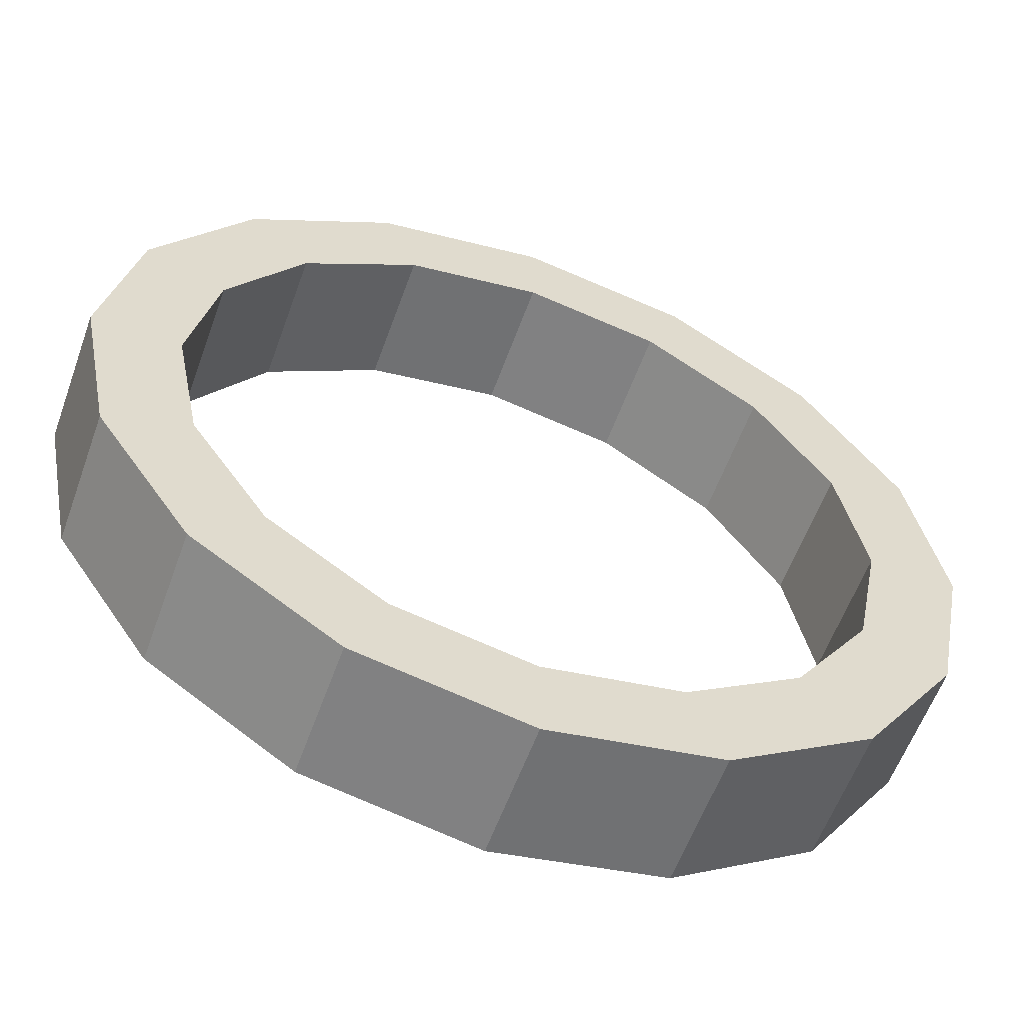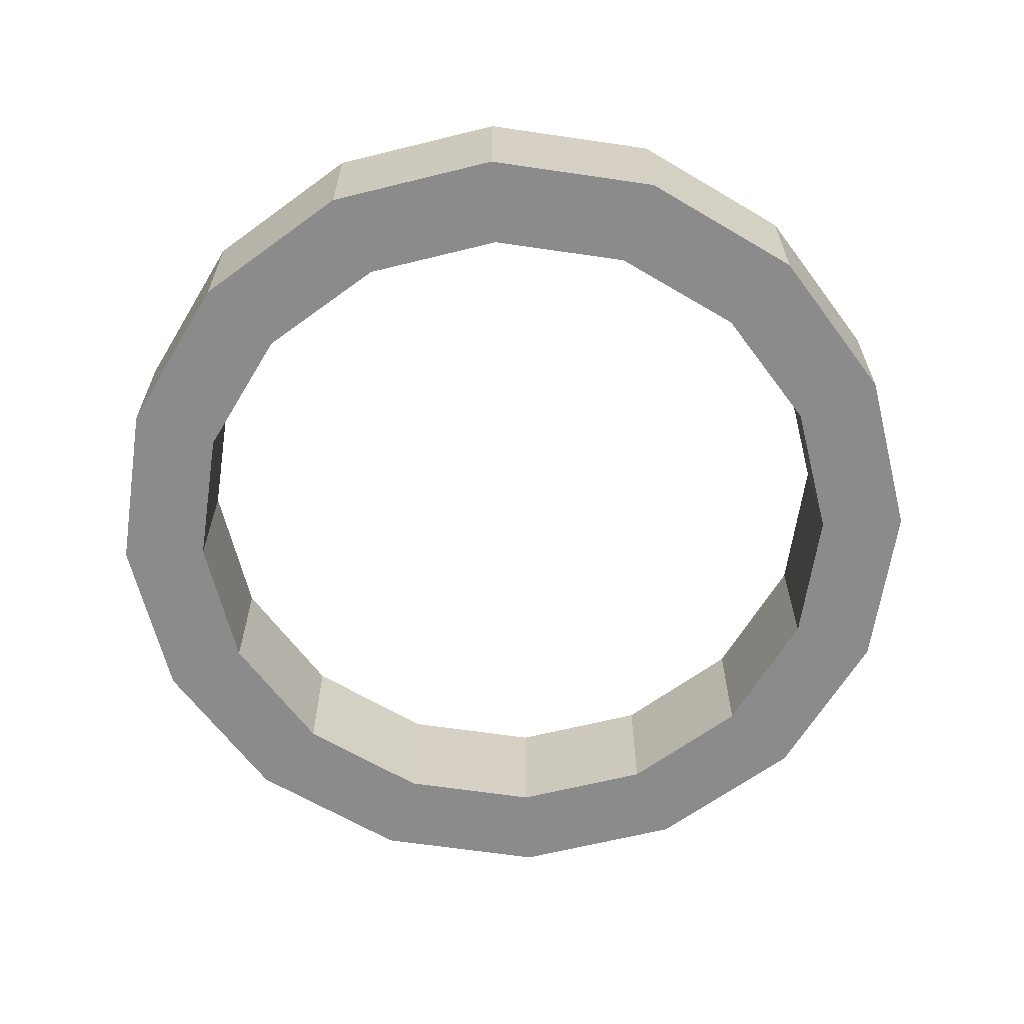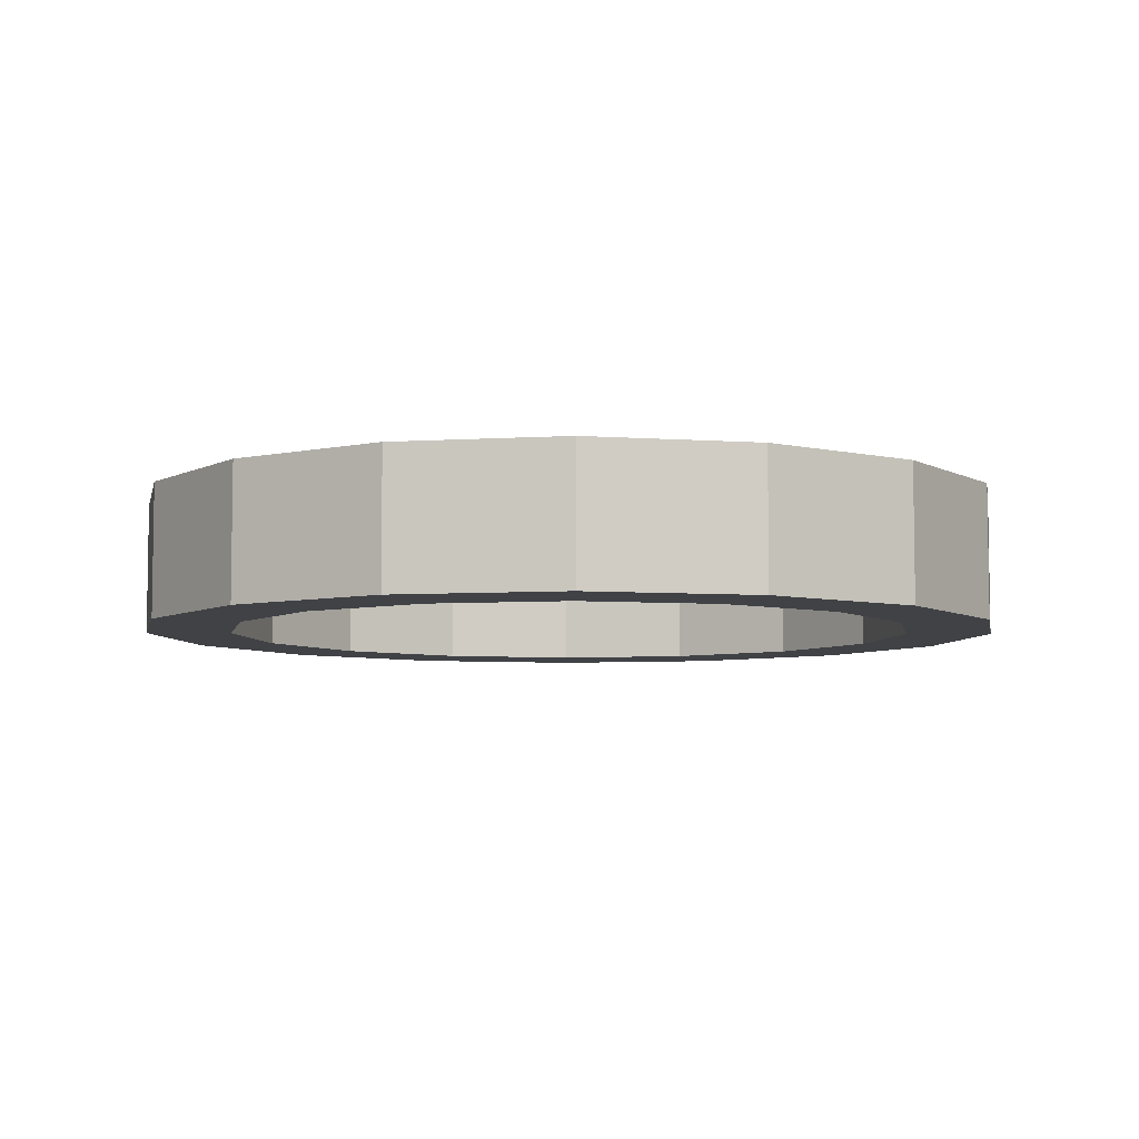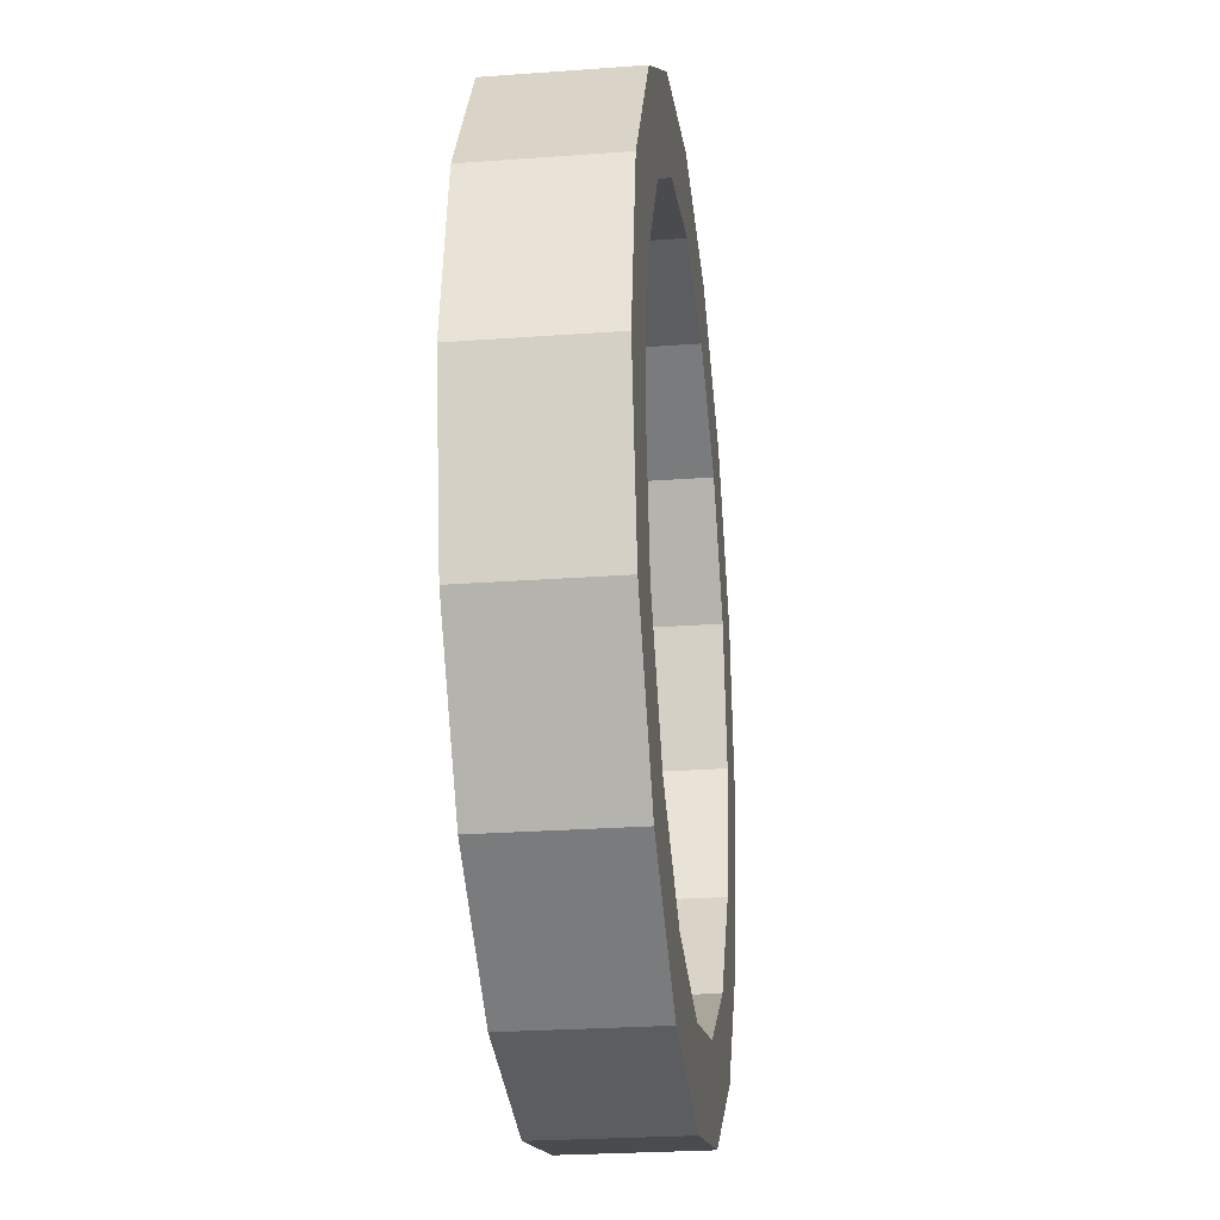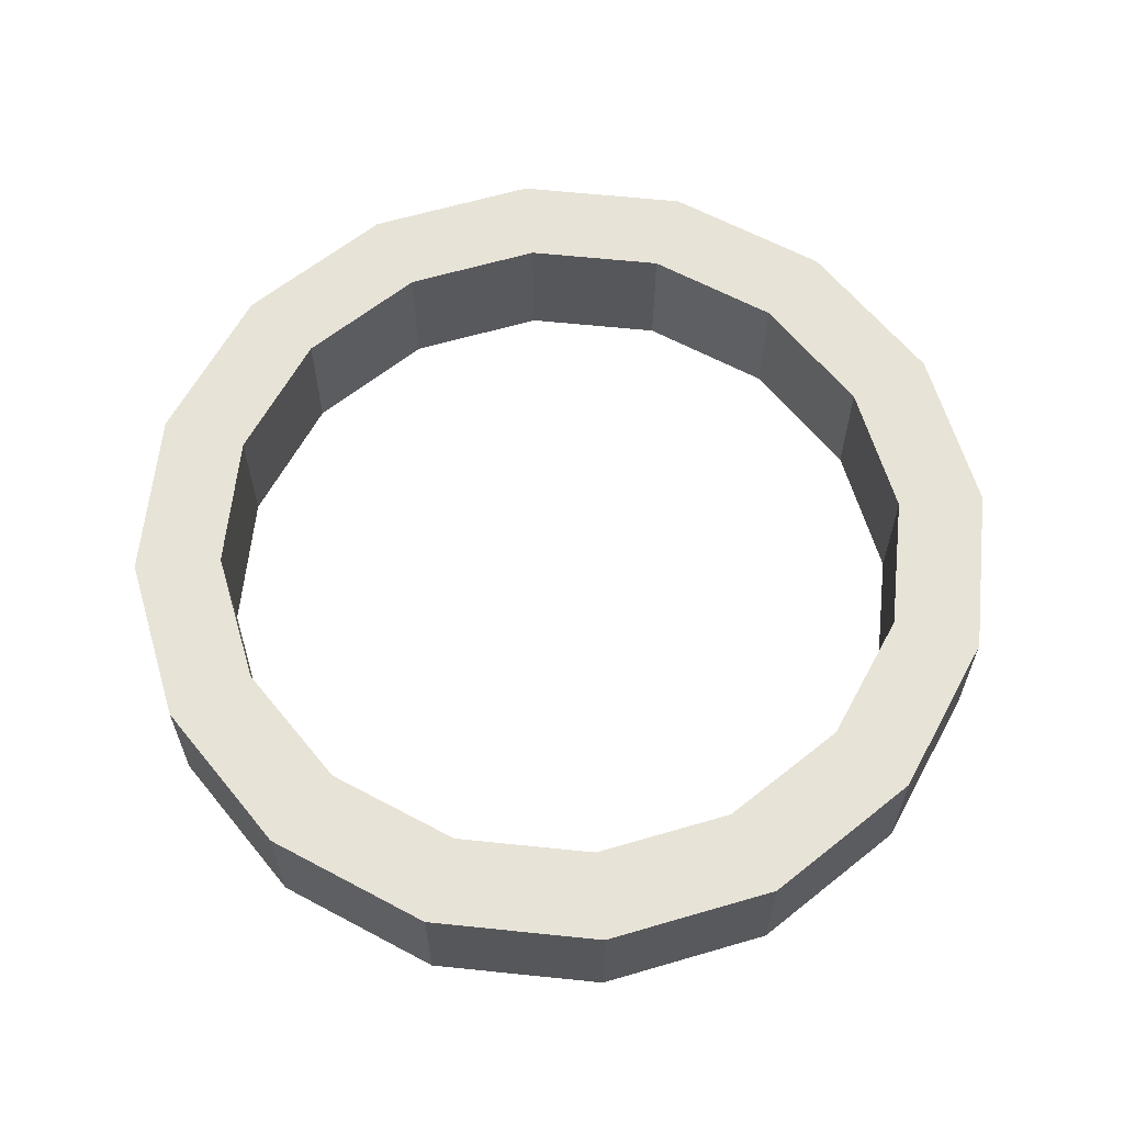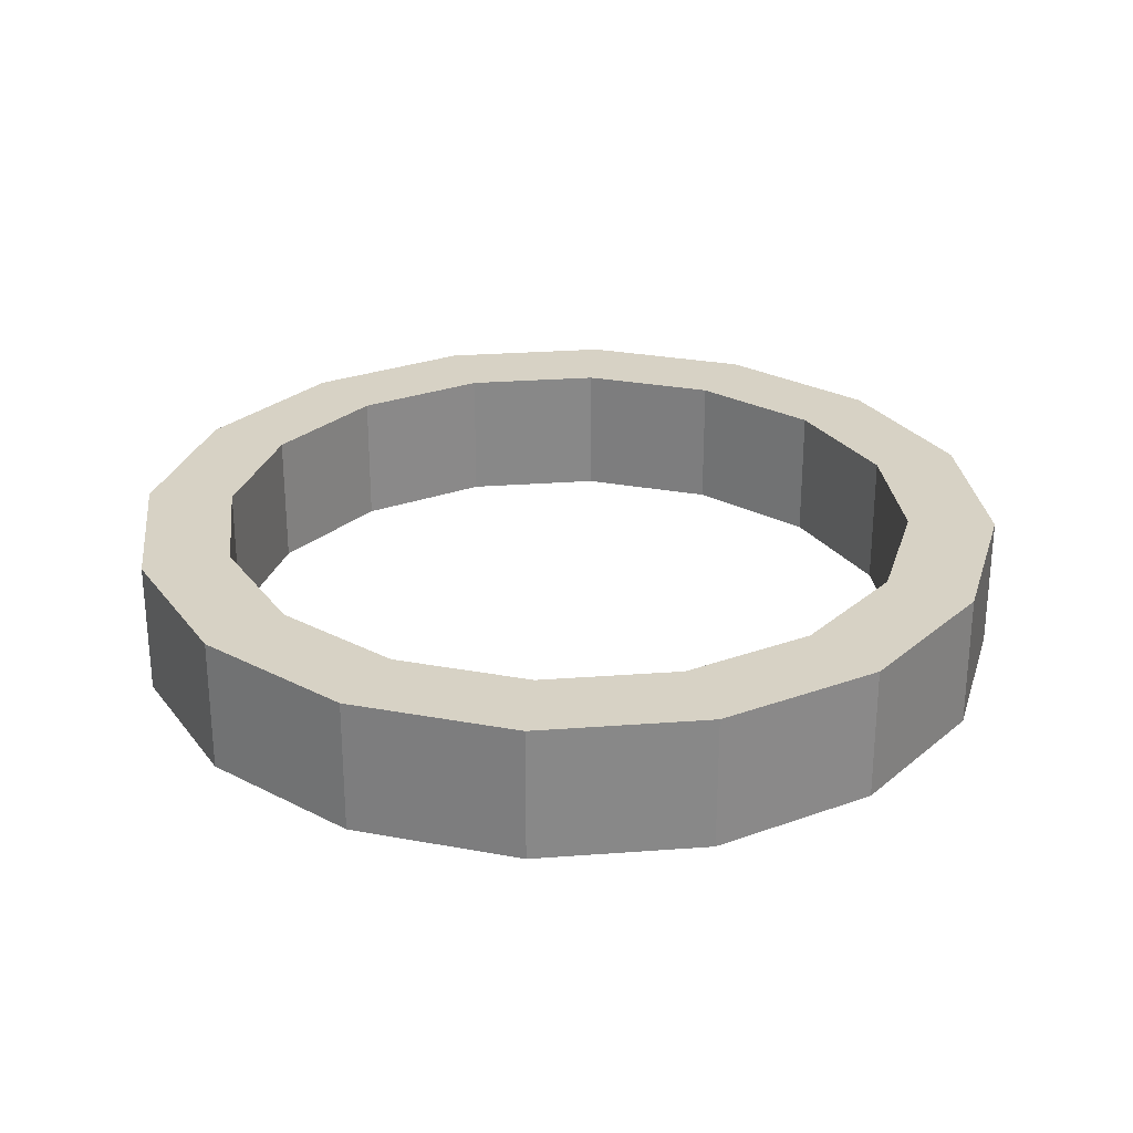
<metadata>
{"format":"obj","ext":"obj","renderer":"f3d","projection":"perspective","resolution":1024,"background":"white","views":[{"elev":-58.6,"azim":160.2,"up":"+Z"},{"elev":-63.8,"azim":115.3,"up":"+Y"},{"elev":-6.3,"azim":-90.7,"up":"+Y"},{"elev":-25.3,"azim":96.8,"up":"+Z"},{"elev":62.4,"azim":-117.8,"up":"+Y"},{"elev":27.5,"azim":-85.3,"up":"+Y"}]}
</metadata>
<code>
g pb_Mesh-1051954
v -0.0685 -0.0113 0.02837
v -0.1503 -0.0113 -0.3827
v -0.0685 0.3161 0.02837
v -0.1503 0.3161 -0.3827
v 0.06457 -0.0113 -0.3827
v 0.13 -0.0113 -0.05384
v 0.06457 0.3161 -0.3827
v 0.13 0.3161 -0.05384
v 0.1643 -0.0113 0.3768
v -0.0685 -0.0113 0.02837
v 0.1643 0.3161 0.3768
v -0.0685 0.3161 0.02837
v 0.13 -0.0113 -0.05384
v 0.3163 -0.0113 0.2249
v 0.13 0.3161 -0.05384
v 0.3163 0.3161 0.2249
v 0.5128 -0.0113 0.6097
v 0.1643 -0.0113 0.3768
v 0.5128 0.3161 0.6097
v 0.1643 0.3161 0.3768
v 0.3163 -0.0113 0.2249
v 0.595 -0.0113 0.4112
v 0.3163 0.3161 0.2249
v 0.595 0.3161 0.4112
v 0.9239 -0.0113 0.6915
v 0.5128 -0.0113 0.6097
v 0.9239 0.3161 0.6915
v 0.5128 0.3161 0.6097
v 0.595 -0.0113 0.4112
v 0.9239 -0.0113 0.4766
v 0.595 0.3161 0.4112
v 0.9239 0.3161 0.4766
v 1.335 -0.0113 0.6097
v 0.9239 -0.0113 0.6915
v 1.335 0.3161 0.6097
v 0.9239 0.3161 0.6915
v 0.9239 -0.0113 0.4766
v 1.253 -0.0113 0.4112
v 0.9239 0.3161 0.4766
v 1.253 0.3161 0.4112
v 1.683 -0.0113 0.3768
v 1.335 -0.0113 0.6097
v 1.683 0.3161 0.3768
v 1.335 0.3161 0.6097
v 1.253 -0.0113 0.4112
v 1.532 -0.0113 0.2249
v 1.253 0.3161 0.4112
v 1.532 0.3161 0.2249
v 1.916 -0.0113 0.02837
v 1.683 -0.0113 0.3768
v 1.916 0.3161 0.02837
v 1.683 0.3161 0.3768
v 1.532 -0.0113 0.2249
v 1.718 -0.0113 -0.05384
v 1.532 0.3161 0.2249
v 1.718 0.3161 -0.05384
v 1.998 -0.0113 -0.3827
v 1.916 -0.0113 0.02837
v 1.998 0.3161 -0.3827
v 1.916 0.3161 0.02837
v 1.718 -0.0113 -0.05384
v 1.783 -0.0113 -0.3827
v 1.718 0.3161 -0.05384
v 1.783 0.3161 -0.3827
v 1.916 -0.0113 -0.7937
v 1.998 -0.0113 -0.3827
v 1.916 0.3161 -0.7937
v 1.998 0.3161 -0.3827
v 1.783 -0.0113 -0.3827
v 1.718 -0.0113 -0.7115
v 1.783 0.3161 -0.3827
v 1.718 0.3161 -0.7115
v 1.683 -0.0113 -1.142
v 1.916 -0.0113 -0.7937
v 1.683 0.3161 -1.142
v 1.916 0.3161 -0.7937
v 1.718 -0.0113 -0.7115
v 1.532 -0.0113 -0.9903
v 1.718 0.3161 -0.7115
v 1.532 0.3161 -0.9903
v 1.335 -0.0113 -1.375
v 1.683 -0.0113 -1.142
v 1.335 0.3161 -1.375
v 1.683 0.3161 -1.142
v 1.532 -0.0113 -0.9903
v 1.253 -0.0113 -1.177
v 1.532 0.3161 -0.9903
v 1.253 0.3161 -1.177
v 0.9239 -0.0113 -1.457
v 1.335 -0.0113 -1.375
v 0.9239 0.3161 -1.457
v 1.335 0.3161 -1.375
v 1.253 -0.0113 -1.177
v 0.9239 -0.0113 -1.242
v 1.253 0.3161 -1.177
v 0.9239 0.3161 -1.242
v 0.5128 -0.0113 -1.375
v 0.9239 -0.0113 -1.457
v 0.5128 0.3161 -1.375
v 0.9239 0.3161 -1.457
v 0.9239 -0.0113 -1.242
v 0.595 -0.0113 -1.177
v 0.9239 0.3161 -1.242
v 0.595 0.3161 -1.177
v 0.1643 -0.0113 -1.142
v 0.5128 -0.0113 -1.375
v 0.1643 0.3161 -1.142
v 0.5128 0.3161 -1.375
v 0.595 -0.0113 -1.177
v 0.3163 -0.0113 -0.9903
v 0.595 0.3161 -1.177
v 0.3163 0.3161 -0.9903
v -0.0685 -0.0113 -0.7937
v 0.1643 -0.0113 -1.142
v -0.0685 0.3161 -0.7937
v 0.1643 0.3161 -1.142
v 0.3163 -0.0113 -0.9903
v 0.13 -0.0113 -0.7115
v 0.3163 0.3161 -0.9903
v 0.13 0.3161 -0.7115
v -0.1503 -0.0113 -0.3827
v -0.0685 -0.0113 -0.7937
v -0.1503 0.3161 -0.3827
v -0.0685 0.3161 -0.7937
v 0.13 -0.0113 -0.7115
v 0.06457 -0.0113 -0.3827
v 0.13 0.3161 -0.7115
v 0.06457 0.3161 -0.3827
v -0.1503 -0.0113 -0.3827
v -0.0685 -0.0113 0.02837
v 0.06457 -0.0113 -0.3827
v 0.13 -0.0113 -0.05384
v -0.0685 0.3161 0.02837
v -0.1503 0.3161 -0.3827
v 0.13 0.3161 -0.05384
v 0.06457 0.3161 -0.3827
v 0.1643 -0.0113 0.3768
v 0.3163 -0.0113 0.2249
v 0.1643 0.3161 0.3768
v 0.3163 0.3161 0.2249
v 0.5128 -0.0113 0.6097
v 0.595 -0.0113 0.4112
v 0.5128 0.3161 0.6097
v 0.595 0.3161 0.4112
v 0.9239 -0.0113 0.6915
v 0.9239 -0.0113 0.4766
v 0.9239 0.3161 0.6915
v 0.9239 0.3161 0.4766
v 1.335 -0.0113 0.6097
v 1.253 -0.0113 0.4112
v 1.335 0.3161 0.6097
v 1.253 0.3161 0.4112
v 1.683 -0.0113 0.3768
v 1.253 -0.0113 0.4112
v 1.532 -0.0113 0.2249
v 1.683 0.3161 0.3768
v 1.335 0.3161 0.6097
v 1.532 0.3161 0.2249
v 1.683 -0.0113 0.3768
v 1.916 -0.0113 0.02837
v 1.718 -0.0113 -0.05384
v 1.916 0.3161 0.02837
v 1.683 0.3161 0.3768
v 1.718 0.3161 -0.05384
v 1.998 -0.0113 -0.3827
v 1.718 -0.0113 -0.05384
v 1.783 -0.0113 -0.3827
v 1.998 0.3161 -0.3827
v 1.783 0.3161 -0.3827
v 1.718 0.3161 -0.05384
v 1.916 -0.0113 -0.7937
v 1.783 -0.0113 -0.3827
v 1.718 -0.0113 -0.7115
v 1.916 0.3161 -0.7937
v 1.718 0.3161 -0.7115
v 1.683 -0.0113 -1.142
v 1.718 -0.0113 -0.7115
v 1.532 -0.0113 -0.9903
v 1.683 0.3161 -1.142
v 1.532 0.3161 -0.9903
v 1.335 -0.0113 -1.375
v 1.532 -0.0113 -0.9903
v 1.253 -0.0113 -1.177
v 1.335 0.3161 -1.375
v 1.683 0.3161 -1.142
v 1.253 0.3161 -1.177
v 1.532 0.3161 -0.9903
v 1.335 -0.0113 -1.375
v 0.9239 -0.0113 -1.457
v 1.253 -0.0113 -1.177
v 0.9239 -0.0113 -1.242
v 0.9239 0.3161 -1.457
v 0.9239 0.3161 -1.242
v 1.253 0.3161 -1.177
v 0.5128 -0.0113 -1.375
v 0.595 -0.0113 -1.177
v 0.5128 0.3161 -1.375
v 0.595 0.3161 -1.177
v 0.1643 -0.0113 -1.142
v 0.595 -0.0113 -1.177
v 0.3163 -0.0113 -0.9903
v 0.1643 0.3161 -1.142
v 0.5128 0.3161 -1.375
v 0.3163 0.3161 -0.9903
v 0.1643 -0.0113 -1.142
v -0.0685 -0.0113 -0.7937
v 0.13 -0.0113 -0.7115
v -0.0685 0.3161 -0.7937
v 0.13 0.3161 -0.7115
v 0.3163 0.3161 -0.9903
g pb_Mesh-1051954_0
f 3 2 1
f 3 4 2
f 7 6 5
f 7 8 6
f 11 10 9
f 11 12 10
f 15 14 13
f 15 16 14
f 19 18 17
f 19 20 18
f 23 22 21
f 23 24 22
f 27 26 25
f 27 28 26
f 31 30 29
f 31 32 30
f 35 34 33
f 35 36 34
f 39 38 37
f 39 40 38
f 43 42 41
f 43 44 42
f 47 46 45
f 47 48 46
f 51 50 49
f 51 52 50
f 55 54 53
f 55 56 54
f 59 58 57
f 59 60 58
f 63 62 61
f 63 64 62
f 67 66 65
f 67 68 66
f 71 70 69
f 71 72 70
f 75 74 73
f 75 76 74
f 79 78 77
f 79 80 78
f 83 82 81
f 83 84 82
f 87 86 85
f 87 88 86
f 91 90 89
f 91 92 90
f 95 94 93
f 95 96 94
f 99 98 97
f 99 100 98
f 103 102 101
f 103 104 102
f 107 106 105
f 107 108 106
f 111 110 109
f 111 112 110
f 115 114 113
f 115 116 114
f 119 118 117
f 119 120 118
f 123 122 121
f 123 124 122
f 127 126 125
f 127 128 126
f 131 130 129
f 131 132 130
f 135 134 133
f 135 136 134
f 132 137 130
f 132 138 137
f 140 133 139
f 140 135 133
f 138 141 137
f 138 142 141
f 144 139 143
f 144 140 139
f 142 145 141
f 142 146 145
f 148 143 147
f 148 144 143
f 146 149 145
f 146 150 149
f 152 147 151
f 152 148 147
f 154 153 149
f 154 155 153
f 158 157 156
f 158 152 157
f 155 160 159
f 155 161 160
f 164 163 162
f 164 158 163
f 166 165 160
f 166 167 165
f 169 162 168
f 169 170 162
f 172 171 165
f 172 173 171
f 175 168 174
f 175 169 168
f 177 176 171
f 177 178 176
f 180 174 179
f 180 175 174
f 182 181 176
f 182 183 181
f 186 185 184
f 186 187 185
f 190 189 188
f 190 191 189
f 193 184 192
f 193 194 184
f 191 195 189
f 191 196 195
f 198 192 197
f 198 193 192
f 200 199 195
f 200 201 199
f 204 203 202
f 204 198 203
f 201 206 205
f 201 207 206
f 209 202 208
f 209 210 202
f 207 129 206
f 207 131 129
f 136 208 134
f 136 209 208

</code>
